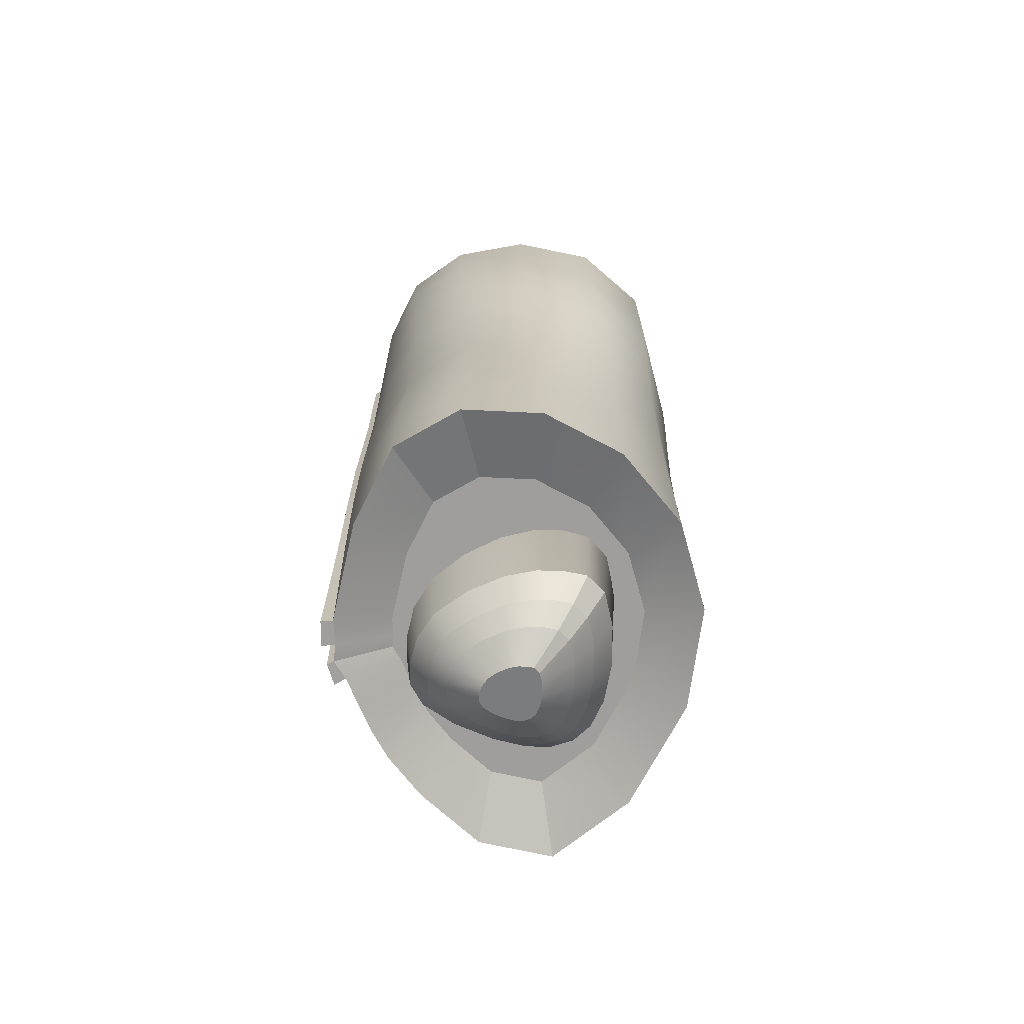
<metadata>
{"format":"obj","ext":"obj","renderer":"f3d","projection":"perspective","resolution":1024,"background":"white","views":[{"elev":-70.9,"azim":-1.2,"up":"+Y"}]}
</metadata>
<code>
g default
v -0.2722 -2.471 0.1186
v -0.04812 -2.498 0.2632
v -0.3529 -2.446 -0.06667
v -0.3113 -2.378 -0.2525
v 0.2544 -2.374 -0.3199
v 0.1237 -2.365 -0.4052
v -0.07236 -2.365 -0.3804
v 0.2776 -2.489 0.2115
v 0.3124 -2.438 -0.07234
v 0.1414 -2.508 0.2889
v -0.335 -1.779 0.1846
v -0.08092 -1.818 0.3519
v -0.423 -1.729 -0.05806
v -0.168 -2.484 0.2023
v -0.3298 -2.462 0.02771
v -0.3812 -1.651 -0.2815
v -0.3549 -2.411 -0.1626
v 0.09983 -1.639 -0.4873
v -0.1356 -1.634 -0.4551
v 0.1966 -2.364 -0.3804
v 0.0368 -2.365 -0.4056
v -0.2034 -2.365 -0.3276
v 0.3211 -1.818 0.2744
v 0.3083 -2.468 0.08444
v 0.2937 -2.402 -0.2139
v 0.1463 -1.833 0.3817
v 0.05455 -2.506 0.2885
v 0.2187 -2.502 0.2724
v 0.2843 -1.69 -0.3293
v 0.353 -1.765 -0.06951
v -0.2179 -1.801 0.2837
v -0.3981 -1.755 0.06626
v -0.4251 -1.689 -0.1743
v -0.01143 -1.635 -0.495
v -0.2724 -1.636 -0.3791
v 0.3533 -1.797 0.1134
v 0.3321 -1.729 -0.215
v 0.03944 -1.829 0.3814
v 0.2464 -1.825 0.3568
v 0.203 -1.653 -0.4264
v -0.2034 -2.365 -0.3276
v -0.3113 -2.378 -0.2525
v -0.3549 -2.411 -0.1626
v -0.3529 -2.446 -0.06667
v -0.3298 -2.462 0.02771
v -0.2722 -2.471 0.1186
v -0.168 -2.484 0.2023
v -0.04812 -2.498 0.2632
v 0.05455 -2.506 0.2885
v 0.1414 -2.508 0.2889
v 0.2187 -2.502 0.2724
v 0.2776 -2.489 0.2115
v 0.3083 -2.468 0.08444
v 0.3124 -2.438 -0.07234
v 0.2937 -2.402 -0.2139
v 0.2544 -2.374 -0.3199
v 0.1966 -2.364 -0.3804
v 0.1237 -2.365 -0.4052
v 0.0368 -2.365 -0.4056
v -0.07236 -2.365 -0.3804
v -0.2034 -2.365 -0.3276
v -0.3113 -2.378 -0.2525
v -0.3549 -2.411 -0.1626
v -0.3529 -2.446 -0.06667
v -0.3298 -2.462 0.02771
v -0.2722 -2.471 0.1186
v -0.168 -2.484 0.2023
v -0.04812 -2.498 0.2632
v 0.05455 -2.506 0.2885
v 0.1414 -2.508 0.2889
v 0.2187 -2.502 0.2724
v 0.2776 -2.489 0.2115
v 0.3083 -2.468 0.08444
v 0.3124 -2.438 -0.07234
v 0.2937 -2.402 -0.2139
v 0.2544 -2.374 -0.3199
v 0.1966 -2.364 -0.3804
v 0.1237 -2.365 -0.4052
v 0.0368 -2.365 -0.4056
v -0.07236 -2.365 -0.3804
v -0.1687 -2.479 -0.2762
v -0.256 -2.49 -0.2154
v -0.2912 -2.517 -0.1427
v -0.2896 -2.545 -0.06508
v -0.2709 -2.558 0.01129
v -0.2243 -2.565 0.08481
v -0.14 -2.576 0.1526
v -0.04299 -2.587 0.2019
v 0.04008 -2.594 0.2223
v 0.1104 -2.595 0.2226
v 0.1729 -2.59 0.2093
v 0.2205 -2.58 0.16
v 0.2454 -2.562 0.0572
v 0.2487 -2.538 -0.06967
v 0.2336 -2.51 -0.1842
v 0.2018 -2.487 -0.2699
v 0.155 -2.479 -0.319
v 0.09601 -2.479 -0.339
v 0.02572 -2.48 -0.3393
v -0.06261 -2.479 -0.3189
v -0.1329 -2.57 -0.2233
v -0.199 -2.578 -0.1773
v -0.2257 -2.598 -0.1222
v -0.2245 -2.619 -0.06344
v -0.2103 -2.629 -0.005598
v -0.175 -2.635 0.05009
v -0.1112 -2.643 0.1014
v -0.03772 -2.651 0.1388
v 0.02521 -2.657 0.1542
v 0.07844 -2.657 0.1545
v 0.1258 -2.654 0.1444
v 0.1619 -2.646 0.1071
v 0.1807 -2.633 0.02918
v 0.1832 -2.615 -0.06692
v 0.1718 -2.593 -0.1537
v 0.1477 -2.576 -0.2186
v 0.1123 -2.569 -0.2557
v 0.06756 -2.57 -0.271
v 0.01432 -2.57 -0.2711
v -0.05258 -2.57 -0.2557
v -0.07591 -2.677 -0.1391
v -0.1083 -2.681 -0.1166
v -0.1213 -2.691 -0.0896
v -0.1207 -2.701 -0.06083
v -0.1138 -2.706 -0.03252
v -0.09653 -2.709 -0.005259
v -0.06528 -2.713 0.01987
v -0.02932 -2.717 0.03814
v 0.001485 -2.72 0.04571
v 0.02754 -2.72 0.04584
v 0.05073 -2.718 0.04089
v 0.06839 -2.714 0.02262
v 0.07761 -2.708 -0.0155
v 0.07883 -2.699 -0.06253
v 0.07322 -2.688 -0.105
v 0.06144 -2.68 -0.1368
v 0.0441 -2.677 -0.155
v 0.02222 -2.677 -0.1624
v -0.003841 -2.677 -0.1625
v -0.03659 -2.677 -0.1549
v 0.5108 -1e-06 0.6142
v 0.5625 -2e-06 -0.1489
v 0.1487 -1e-06 -0.8201
v -0.3562 1e-06 -0.6646
v -0.6286 5e-06 0.1644
v -0.453 2e-06 0.658
v 0.5077 -0.7149 0.5972
v 0.5575 -0.7696 -0.1615
v 0.1151 -0.6667 -0.8481
v -0.3952 -0.61 -0.6858
v -0.6372 -0.3592 0.1199
v -0.4317 -0.5246 0.6456
v 0.5118 -1.137 0.4847
v 0.552 -1.141 -0.1962
v 0.1023 -1.074 -0.8092
v -0.395 -1.106 -0.6545
v -0.6497 -0.9459 0.102
v -0.4013 -1.078 0.5877
v 0.5254 -1.653 0.4036
v 0.5636 -1.612 -0.2607
v 0.1027 -1.559 -0.8455
v -0.3524 -1.631 -0.632
v -0.6594 -1.568 0.0335
v -0.4172 -1.661 0.6194
v 0.07303 -1.671 0.7619
v 0.07202 -1.121 0.8024
v 0.02592 -0.6265 0.8523
v 0.001802 0 0.8537
v 0.5307 -2.304 0.3895
v 0.5836 -2.306 -0.2757
v 0.1417 -2.308 -0.8585
v -0.3199 -2.305 -0.6301
v -0.6611 -2.305 0.01518
v -0.4206 -2.305 0.6298
v 0.07046 -2.305 0.7545
v -0.6084 4e-06 0.01596
v -0.6176 -0.3914 -0.0313
v -0.6308 -0.9752 -0.04924
v -0.6298 -1.59 -0.1137
v -0.6186 -2.304 -0.1319
v -0.5814 4e-06 0.0811
v -0.591 -0.3775 0.03563
v -0.6055 -0.9628 0.01767
v -0.6161 -1.581 -0.05082
v -0.6113 -2.304 -0.06972
v -0.6257 5e-06 0.07272
v -0.6356 -0.3652 0.02806
v -0.6485 -0.9512 0.01024
v -0.6599 -1.572 -0.05811
v -0.6599 -2.305 -0.07658
v -0.6063 5e-06 0.179
v -0.6136 -0.3649 0.1343
v -0.6263 -0.9517 0.1164
v -0.6331 -1.573 0.04579
v -0.6193 -2.304 0.0171
v -0.5325 2e-06 -0.3692
v -0.5614 -0.5225 -0.3915
v -0.5651 -1.06 -0.3831
v -0.5258 -1.622 -0.3841
v -0.4916 -2.304 -0.3881
v -0.634 4e-06 -0.001404
v -0.6431 -0.3716 -0.04936
v -0.6572 -0.9549 -0.06683
v -0.6531 -1.575 -0.1265
v -0.6412 -2.304 -0.1433
v -0.6095 5e-06 -0.07005
v -0.6192 -0.3707 -0.1207
v -0.6377 -0.9515 -0.1408
v -0.6332 -1.571 -0.2012
v -0.6161 -2.305 -0.2185
v -0.5822 5e-06 -0.0464
v -0.5924 -0.3633 -0.09657
v -0.6129 -0.9414 -0.117
v -0.6045 -1.561 -0.176
v -0.5777 -2.304 -0.1936
v 0.3964 -2e-06 -0.5635
v 0.6057 -2e-06 0.276
v -0.4802 2e-06 -0.5135
v -0.1273 0 -0.814
v -0.556 4e-06 0.4388
v -0.2596 2e-06 0.8012
v 0.5125 0.1415 -0.125
v 0.4663 0.1415 0.5492
v -0.3856 0.1415 0.5739
v -0.5271 0.1415 0.1721
v 0.1468 0.1415 -0.7099
v -0.2995 0.1415 -0.6162
v 0.3783 -0.726 -0.5835
v 0.6017 -0.7585 0.2612
v -0.5153 -0.5759 -0.532
v -0.1672 -0.6325 -0.841
v -0.5475 -0.4501 0.4114
v -0.2319 -0.5812 0.7986
v -0.378 -0.3475 -0.6732
v 0.1325 -0.4574 -0.8453
v 0.5605 -0.5955 -0.1547
v 0.5088 -0.5308 0.6171
v -0.4505 -0.2444 0.6631
v -0.6129 -0.05418 0.1557
v 0.3681 -1.104 -0.5715
v 0.5977 -1.148 0.1734
v -0.5143 -1.097 -0.512
v -0.1743 -1.086 -0.7993
v -0.5377 -1.022 0.3659
v -0.1862 -1.108 0.7498
v -0.6423 -0.6566 0.1131
v -0.4017 -0.8627 -0.6758
v 0.1062 -0.8716 -0.8265
v 0.5536 -0.9502 -0.1737
v 0.5083 -0.917 0.5464
v -0.4116 -0.8012 0.6113
v 0.3695 -1.574 -0.626
v 0.6133 -1.638 0.09776
v -0.4664 -1.64 -0.4914
v -0.154 -1.59 -0.8027
v -0.5517 -1.624 0.3644
v -0.1954 -1.674 0.7569
v 0.5558 -1.353 -0.2302
v 0.5186 -1.379 0.4349
v -0.4067 -1.362 0.5973
v -0.6321 -1.25 0.08301
v -0.3755 -1.354 -0.6394
v 0.0992 -1.29 -0.8218
v 0.3302 -1.663 0.6352
v 0.3215 -1.128 0.7065
v 0.295 -0.6697 0.792
v 0.2854 0 0.8017
v 0.05136 -0.8691 0.8307
v 0.07673 -1.386 0.778
v 0.002205 0.1415 0.7652
v 0.008752 -0.3917 0.8585
v 0.401 -2.307 -0.6416
v 0.6245 -2.305 0.08345
v -0.4336 -2.304 -0.4899
v -0.117 -2.307 -0.8077
v -0.5482 -2.305 0.3612
v -0.2002 -2.305 0.7619
v 0.3311 -2.305 0.622
v 0.07079 -1.981 0.7555
v -0.4214 -1.978 0.6293
v -0.3342 -1.954 -0.6297
v 0.1185 -1.909 -0.8568
v 0.5291 -1.967 0.3913
v 0.5732 -1.939 -0.2738
v -0.628 -1.929 0.02557
v -0.6248 -1.938 -0.129
v -0.6326 -1.272 -0.08032
v -0.6239 -0.6872 -0.03866
v -0.6157 -0.08301 -0.008821
v -0.5281 0.1415 0.0269
v -0.615 -1.933 -0.06687
v -0.6126 -1.26 -0.01537
v -0.597 -0.6741 0.02879
v -0.5891 -0.06792 0.05722
v -0.504 0.1415 0.08496
v -0.6609 -1.928 -0.07397
v -0.6554 -1.249 -0.02277
v -0.6408 -0.6622 0.02135
v -0.6339 -0.05502 0.04931
v -0.5432 0.1415 0.07697
v -0.5466 0.1415 0.159
v -0.636 -0.04843 0.1411
v -0.6187 -0.6624 0.1275
v -0.6557 -1.244 0.0689
v -0.6608 -1.926 0.01768
v -0.5612 4e-06 -0.2123
v -0.5814 -0.4486 -0.2463
v -0.5929 -1.005 -0.2516
v -0.5679 -1.594 -0.2806
v -0.5361 -2.304 -0.2913
v -0.4548 0.1415 -0.3525
v -0.55 -0.24 -0.3752
v -0.5682 -0.7955 -0.3911
v -0.5482 -1.329 -0.3814
v -0.5072 -1.952 -0.3865
v -0.5525 0.1415 0.01174
v -0.6409 -0.06372 -0.02655
v -0.6502 -0.6668 -0.05698
v -0.6575 -1.253 -0.09557
v -0.6473 -1.93 -0.1406
v -0.6252 -1.928 -0.2155
v -0.6386 -1.249 -0.1701
v -0.6285 -0.6645 -0.1298
v -0.6161 -0.06445 -0.09649
v -0.5311 0.1415 -0.04901
v -0.5067 0.1415 -0.02868
v -0.5887 -0.05865 -0.07231
v -0.603 -0.6557 -0.106
v -0.6128 -1.238 -0.1456
v -0.592 -1.922 -0.1903
v 0.5501 0.1415 0.2449
v -0.2225 0.1415 0.7081
v -0.4769 0.1415 0.3858
v 0.3648 0.1415 -0.4806
v -0.09775 0.1415 -0.7243
v -0.148 -0.3946 -0.8333
v 0.604 -0.5856 0.2768
v -0.5581 -0.1535 0.4325
v 0.3881 -0.5391 -0.5814
v -0.2532 -0.3215 0.8083
v 0.3719 -0.9131 -0.573
v -0.2047 -0.8424 0.7725
v -0.1755 -0.8625 -0.8222
v 0.5981 -0.9453 0.2226
v -0.5389 -0.7382 0.3853
v 0.6042 -1.373 0.1287
v -0.5444 -1.314 0.3617
v 0.3659 -1.312 -0.5958
v -0.1867 -1.383 0.7483
v -0.1668 -1.317 -0.7957
v 0.3084 -0.8916 0.7547
v 0.3281 -1.383 0.664
v 0.2571 0.1415 0.7184
v 0.2877 -0.4625 0.8052
v -0.1997 -1.984 0.7614
v -0.1367 -1.929 -0.8068
v 0.3309 -1.975 0.6237
v 0.6199 -1.956 0.08524
v -0.5522 -1.957 0.3641
v 0.3825 -1.917 -0.6397
v -0.4077 0.1415 -0.4881
v -0.5009 -0.3006 -0.5172
v -0.5213 -0.8413 -0.5278
v -0.4923 -1.357 -0.4989
v -0.4474 -1.961 -0.4892
v -0.4835 0.1415 -0.197
v -0.5738 -0.1562 -0.2267
v -0.5899 -0.7306 -0.2505
v -0.5838 -1.287 -0.2645
v -0.5517 -1.938 -0.2888
v 0.4231 0.2515 0.5003
v 0.2332 0.2515 0.6539
v 0.001891 0.2516 0.6964
v -0.202 0.2516 0.6446
v -0.35 0.2516 0.5228
v -0.4329 0.2516 0.352
v -0.4785 0.2516 0.1581
v -0.4962 0.2516 0.1462
v -0.4931 0.2516 0.07175
v -0.4576 0.2516 0.07899
v -0.4794 0.2516 0.02631
v -0.5016 0.2516 0.01254
v -0.4821 0.2516 -0.04259
v -0.46 0.2516 -0.02414
v -0.4389 0.2516 -0.1769
v -0.4128 0.2516 -0.3181
v -0.3702 0.2516 -0.4411
v -0.2719 0.2516 -0.5574
v -0.08883 0.2515 -0.6555
v 0.1332 0.2515 -0.6424
v 0.331 0.2515 -0.4343
v 0.465 0.2515 -0.1116
v 0.4992 0.2515 0.2241
v 0.3614 0.346 0.4305
v 0.1991 0.346 0.5617
v 0.001441 0.346 0.598
v -0.1728 0.346 0.5537
v -0.2993 0.346 0.4496
v -0.3701 0.346 0.3037
v -0.409 0.346 0.138
v -0.4241 0.346 0.1279
v -0.4215 0.346 0.06428
v -0.3911 0.346 0.07047
v -0.4098 0.346 0.02545
v -0.4287 0.346 0.01369
v -0.4121 0.346 -0.03342
v -0.3932 0.346 -0.01766
v -0.3752 0.346 -0.1482
v -0.3529 0.346 -0.2688
v -0.3165 0.346 -0.3739
v -0.2325 0.346 -0.4733
v -0.07607 0.346 -0.5571
v 0.1136 0.346 -0.5459
v 0.2826 0.346 -0.3681
v 0.3971 0.346 -0.09238
v 0.4263 0.346 0.1945
v 0.3158 0.4197 0.379
v 0.174 0.4197 0.4937
v 0.00111 0.4197 0.5255
v -0.1513 0.4197 0.4868
v -0.2618 0.4197 0.3958
v -0.3238 0.4197 0.2682
v -0.3578 0.4197 0.1233
v -0.371 0.4197 0.1144
v -0.3687 0.4197 0.05877
v -0.3422 0.4197 0.06419
v -0.3585 0.4197 0.02482
v -0.375 0.4197 0.01454
v -0.3605 0.4197 -0.02666
v -0.344 0.4197 -0.01287
v -0.3282 0.4197 -0.127
v -0.3088 0.4197 -0.2325
v -0.2769 0.4197 -0.3244
v -0.2035 0.4197 -0.4113
v -0.06667 0.4197 -0.4846
v 0.09919 0.4197 -0.4748
v 0.247 0.4197 -0.3193
v 0.3471 0.4197 -0.07822
v 0.3727 0.4197 0.1726
v 0.1633 0.5094 0.2065
v 0.0897 0.5094 0.2661
v -0 0.5094 0.2825
v -0.07908 0.5094 0.2625
v -0.1365 0.5094 0.2152
v -0.1686 0.5094 0.149
v -0.1863 0.5094 0.07381
v -0.1931 0.5094 0.0692
v -0.1919 0.5094 0.04033
v -0.1782 0.5094 0.04314
v -0.1866 0.5094 0.02271
v -0.1952 0.5094 0.01737
v -0.1877 0.5094 -0.004004
v -0.1791 0.5094 0.003148
v -0.1709 0.5094 -0.05609
v -0.1608 0.5094 -0.1108
v -0.1443 0.5094 -0.1585
v -0.1062 0.5094 -0.2036
v -0.03518 0.5094 -0.2417
v 0.0509 0.5094 -0.2366
v 0.1276 0.5094 -0.1559
v 0.1796 0.5094 -0.03076
v 0.1928 0.5094 0.09942
v 0.04953 -2.229 0.5044
v -0.1369 -2.229 0.5095
v 0.229 -2.229 0.4131
v 0.3665 -2.229 0.253
v 0.4311 -2.229 0.04221
v 0.4029 -2.229 -0.2051
v 0.2772 -2.23 -0.4572
v 0.09858 -2.231 -0.6065
v -0.07961 -2.23 -0.5716
v -0.2193 -2.229 -0.4492
v -0.2976 -2.228 -0.3527
v -0.3376 -2.228 -0.2826
v -0.3682 -2.228 -0.2159
v -0.3968 -2.228 -0.1486
v -0.4251 -2.228 -0.1061
v -0.42 -2.228 -0.06328
v -0.4255 -2.228 -0.003484
v -0.3765 -2.229 0.2335
v -0.2887 -2.229 0.4185
g legUP_R
f 2 12 31 14
f 14 31 11 1
f 1 11 32 15
f 15 32 13 3
f 3 13 33 17
f 17 33 16 4
f 7 19 34 21
f 21 34 18 6
f 4 16 35 22
f 22 35 19 7
f 9 30 36 24
f 24 36 23 8
f 5 29 37 25
f 25 37 30 9
f 10 26 38 27
f 27 38 12 2
f 8 23 39 28
f 28 39 26 10
f 40 20 6 18
f 29 5 20 40
f 121 140 139 138 137 136 135 134 133 132 131 130 129 128 127 126 125 124 123 122
f 22 41 42 4
f 4 42 43 17
f 17 43 44 3
f 3 44 45 15
f 15 45 46 1
f 1 46 47 14
f 14 47 48 2
f 2 48 49 27
f 27 49 50 10
f 10 50 51 28
f 28 51 52 8
f 8 52 53 24
f 24 53 54 9
f 9 54 55 25
f 25 55 56 5
f 5 56 57 20
f 20 57 58 6
f 6 58 59 21
f 21 59 60 7
f 7 60 41 22
f 41 61 62 42
f 42 62 63 43
f 43 63 64 44
f 44 64 65 45
f 45 65 66 46
f 46 66 67 47
f 47 67 68 48
f 48 68 69 49
f 49 69 70 50
f 50 70 71 51
f 51 71 72 52
f 52 72 73 53
f 53 73 74 54
f 54 74 75 55
f 55 75 76 56
f 56 76 77 57
f 57 77 78 58
f 58 78 79 59
f 59 79 80 60
f 60 80 61 41
f 61 81 82 62
f 62 82 83 63
f 63 83 84 64
f 64 84 85 65
f 65 85 86 66
f 66 86 87 67
f 67 87 88 68
f 68 88 89 69
f 69 89 90 70
f 70 90 91 71
f 71 91 92 72
f 72 92 93 73
f 73 93 94 74
f 74 94 95 75
f 75 95 96 76
f 76 96 97 77
f 77 97 98 78
f 78 98 99 79
f 79 99 100 80
f 80 100 81 61
f 81 101 102 82
f 82 102 103 83
f 83 103 104 84
f 84 104 105 85
f 85 105 106 86
f 86 106 107 87
f 87 107 108 88
f 88 108 109 89
f 89 109 110 90
f 90 110 111 91
f 91 111 112 92
f 92 112 113 93
f 93 113 114 94
f 94 114 115 95
f 95 115 116 96
f 96 116 117 97
f 97 117 118 98
f 98 118 119 99
f 99 119 120 100
f 100 120 101 81
f 101 121 122 102
f 102 122 123 103
f 103 123 124 104
f 104 124 125 105
f 105 125 126 106
f 106 126 127 107
f 107 127 128 108
f 108 128 129 109
f 109 129 130 110
f 110 130 131 111
f 111 131 132 112
f 112 132 133 113
f 113 133 134 114
f 114 134 135 115
f 115 135 136 116
f 116 136 137 117
f 117 137 138 118
f 118 138 139 119
f 119 139 140 120
f 120 140 121 101
f 331 217 142 222
f 223 141 217 331
f 332 221 168 270
f 224 146 221 332
f 333 220 146 224
f 225 191 220 333
f 334 216 143 226
f 222 142 216 334
f 335 219 144 227
f 226 143 219 335
f 143 235 336 219
f 219 336 234 144
f 336 231 150 234
f 235 149 231 336
f 141 237 337 217
f 217 337 236 142
f 337 229 148 236
f 237 147 229 337
f 191 239 338 220
f 220 338 238 146
f 338 232 152 238
f 239 192 232 338
f 142 236 339 216
f 216 339 235 143
f 339 228 149 235
f 236 148 228 339
f 146 238 340 221
f 221 340 271 168
f 340 233 167 271
f 238 152 233 340
f 148 249 341 228
f 228 341 248 149
f 341 240 155 248
f 249 154 240 341
f 152 251 342 233
f 233 342 268 167
f 342 245 166 268
f 251 158 245 342
f 149 248 343 231
f 231 343 247 150
f 343 243 156 247
f 248 155 243 343
f 147 250 344 229
f 229 344 249 148
f 344 241 154 249
f 250 153 241 344
f 192 303 345 232
f 232 345 251 152
f 345 244 158 251
f 303 193 244 345
f 153 259 346 241
f 241 346 258 154
f 346 253 160 258
f 259 159 253 346
f 193 261 347 244
f 244 347 260 158
f 347 256 164 260
f 261 194 256 347
f 154 258 348 240
f 240 348 263 155
f 348 252 161 263
f 258 160 252 348
f 158 260 349 245
f 245 349 269 166
f 349 257 165 269
f 260 164 257 349
f 155 263 350 243
f 243 350 262 156
f 350 255 162 262
f 263 161 255 350
f 153 250 351 265
f 265 351 268 166
f 351 266 167 268
f 250 147 266 351
f 165 264 352 269
f 269 352 265 166
f 352 259 153 265
f 264 159 259 352
f 168 267 353 270
f 267 141 223 353
f 167 266 354 271
f 271 354 267 168
f 354 237 141 267
f 266 147 237 354
f 164 280 355 257
f 257 355 279 165
f 355 277 175 279
f 280 174 277 355
f 161 282 356 255
f 255 356 281 162
f 356 275 172 281
f 282 171 275 356
f 165 279 357 264
f 264 357 283 159
f 357 278 169 283
f 279 175 278 357
f 159 283 358 253
f 253 358 284 160
f 358 273 170 284
f 283 169 273 358
f 194 285 359 256
f 256 359 280 164
f 359 276 174 280
f 285 195 276 359
f 296 305 163 189
f 190 173 305 296
f 160 284 360 252
f 252 360 282 161
f 360 272 171 282
f 284 170 272 360
f 201 176 290 316
f 320 286 179 204
f 205 180 286 320
f 187 182 293 298
f 188 183 292 297
f 297 292 184 189
f 298 293 183 188
f 186 181 294 299
f 291 286 180 185
f 299 302 145 186
f 298 246 151 187
f 297 304 157 188
f 188 157 246 298
f 187 151 302 299
f 186 145 301 300
f 189 184 291 296
f 296 291 185 190
f 145 191 225 301
f 151 192 239 302
f 157 193 303 246
f 163 194 261 304
f 302 239 191 145
f 246 303 192 151
f 305 285 194 163
f 173 195 285 305
f 304 261 193 157
f 361 218 196 311
f 227 144 218 361
f 144 234 362 218
f 218 362 312 196
f 362 230 197 312
f 234 150 230 362
f 150 247 363 230
f 230 363 313 197
f 363 242 198 313
f 247 156 242 363
f 156 262 364 242
f 242 364 314 198
f 364 254 199 314
f 262 162 254 364
f 162 281 365 254
f 254 365 315 199
f 365 274 200 315
f 281 172 274 365
f 203 178 288 318
f 202 177 289 317
f 317 289 176 201
f 318 288 177 202
f 204 179 287 319
f 319 287 178 203
f 211 206 325 326
f 330 321 209 214
f 215 210 321 330
f 366 306 211 326
f 311 196 306 366
f 196 312 367 306
f 306 367 327 211
f 367 307 212 327
f 312 197 307 367
f 197 313 368 307
f 307 368 328 212
f 368 308 213 328
f 313 198 308 368
f 198 314 369 308
f 308 369 329 213
f 369 309 214 329
f 314 199 309 369
f 199 315 370 309
f 309 370 330 214
f 370 310 215 330
f 315 200 310 370
f 213 208 323 328
f 212 207 324 327
f 327 324 206 211
f 328 323 207 212
f 214 209 322 329
f 329 322 208 213
f 300 295 181 186
f 299 294 182 187
f 209 204 319 322
f 210 205 320 321
f 322 319 203 208
f 321 320 204 209
f 189 163 304 297
f 295 290 176 181
f 206 201 316 325
f 207 202 317 324
f 180 205 210 215
f 190 185 195 173
f 182 177 288 293
f 292 287 179 184
f 181 176 289 294
f 324 317 201 206
f 323 318 202 207
f 208 203 318 323
f 184 179 286 291
f 293 288 178 183
f 294 289 177 182
f 183 178 287 292
f 464 481 480 479 478 477 476 475 474 473 472 471 470 469 468 467 466 465 463
f 440 462 461 460 459 458 457 456 455 454 453 452 451 450 449 448 447 446 445 444 443 442 441
f 223 371 372 353
f 353 372 373 270
f 270 373 374 332
f 332 374 375 224
f 224 375 376 333
f 333 376 377 225
f 225 377 378 301
f 301 378 379 300
f 300 379 380 295
f 295 380 381 290
f 290 381 382 316
f 316 382 383 325
f 325 383 384 326
f 326 384 385 366
f 366 385 386 311
f 311 386 387 361
f 361 387 388 227
f 227 388 389 335
f 335 389 390 226
f 226 390 391 334
f 334 391 392 222
f 222 392 393 331
f 331 393 371 223
f 371 394 395 372
f 372 395 396 373
f 373 396 397 374
f 374 397 398 375
f 375 398 399 376
f 376 399 400 377
f 377 400 401 378
f 378 401 402 379
f 379 402 403 380
f 380 403 404 381
f 381 404 405 382
f 382 405 406 383
f 383 406 407 384
f 384 407 408 385
f 385 408 409 386
f 386 409 410 387
f 387 410 411 388
f 388 411 412 389
f 389 412 413 390
f 390 413 414 391
f 391 414 415 392
f 392 415 416 393
f 393 416 394 371
f 394 417 418 395
f 395 418 419 396
f 396 419 420 397
f 397 420 421 398
f 398 421 422 399
f 399 422 423 400
f 400 423 424 401
f 401 424 425 402
f 402 425 426 403
f 403 426 427 404
f 404 427 428 405
f 405 428 429 406
f 406 429 430 407
f 407 430 431 408
f 408 431 432 409
f 409 432 433 410
f 410 433 434 411
f 411 434 435 412
f 412 435 436 413
f 413 436 437 414
f 414 437 438 415
f 415 438 439 416
f 416 439 417 394
f 417 440 441 418
f 418 441 442 419
f 419 442 443 420
f 420 443 444 421
f 421 444 445 422
f 422 445 446 423
f 423 446 447 424
f 424 447 448 425
f 425 448 449 426
f 426 449 450 427
f 427 450 451 428
f 428 451 452 429
f 429 452 453 430
f 430 453 454 431
f 431 454 455 432
f 432 455 456 433
f 433 456 457 434
f 434 457 458 435
f 435 458 459 436
f 436 459 460 437
f 437 460 461 438
f 438 461 462 439
f 439 462 440 417
f 277 464 463 175
f 175 463 465 278
f 278 465 466 169
f 169 466 467 273
f 273 467 468 170
f 170 468 469 272
f 272 469 470 171
f 171 470 471 275
f 275 471 472 172
f 172 472 473 274
f 274 473 474 200
f 200 474 475 310
f 310 475 476 215
f 215 476 477 180
f 180 477 478 185
f 185 478 479 195
f 195 479 480 276
f 276 480 481 174
f 174 481 464 277

</code>
